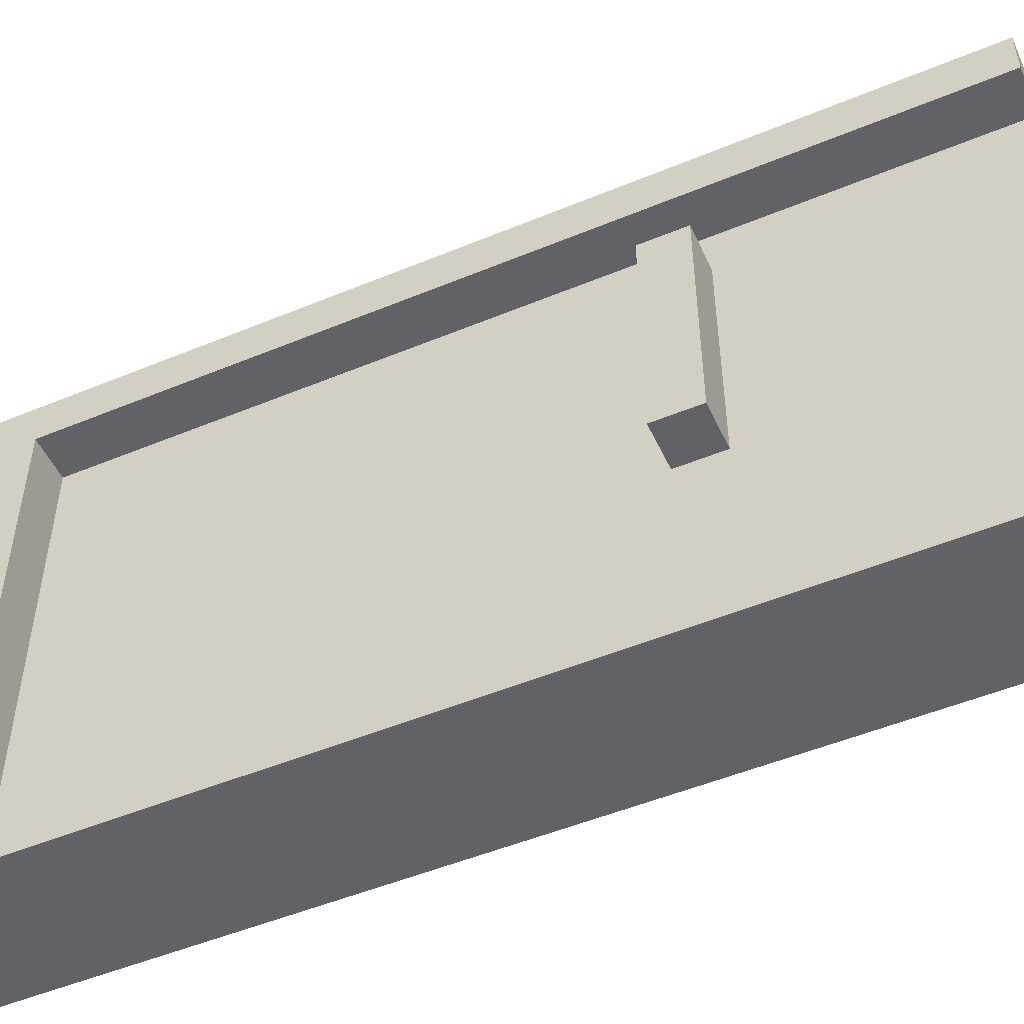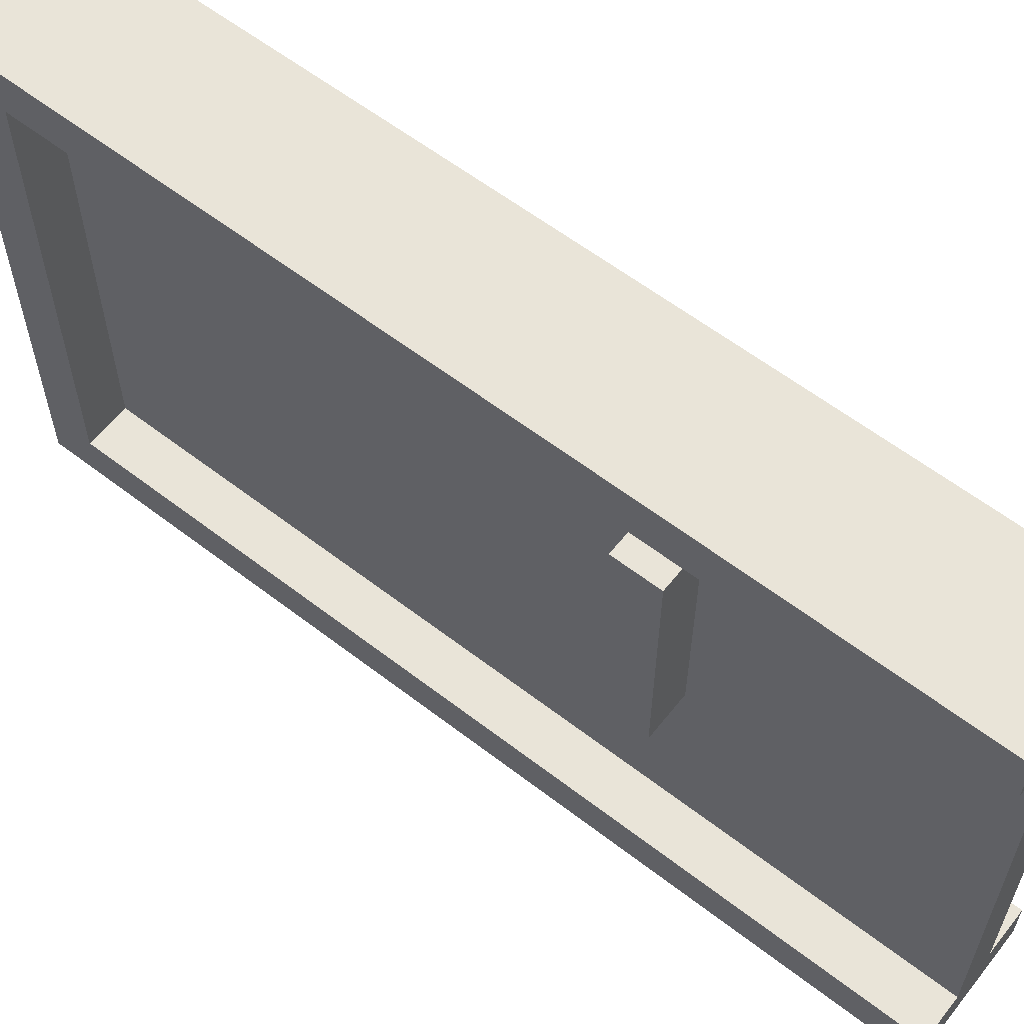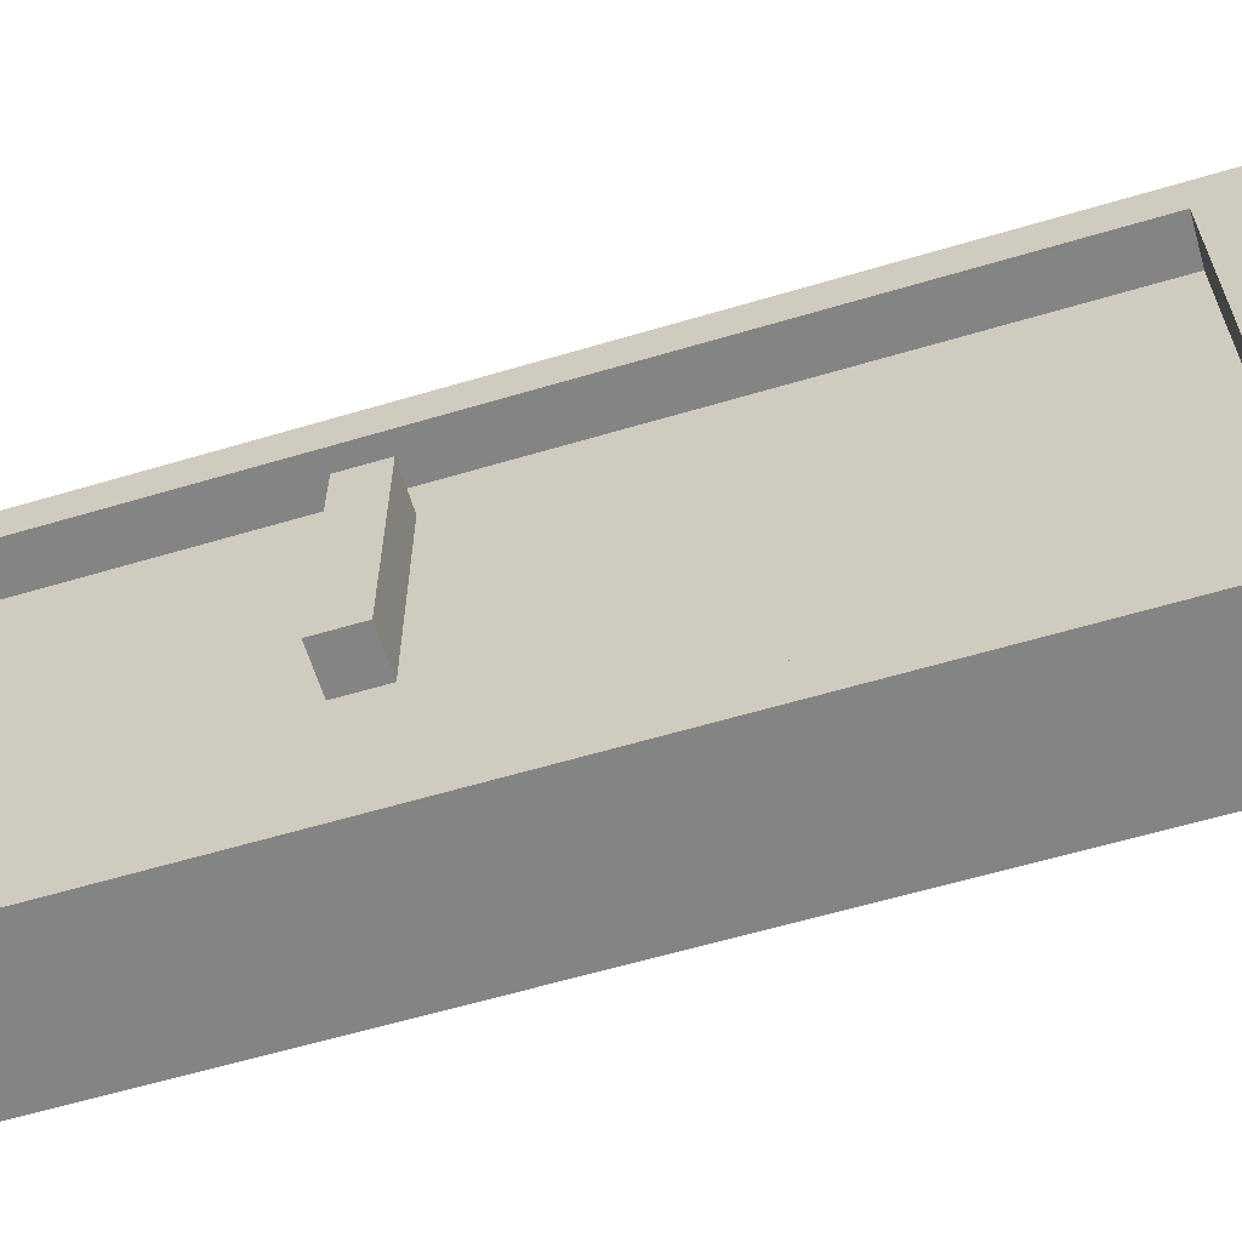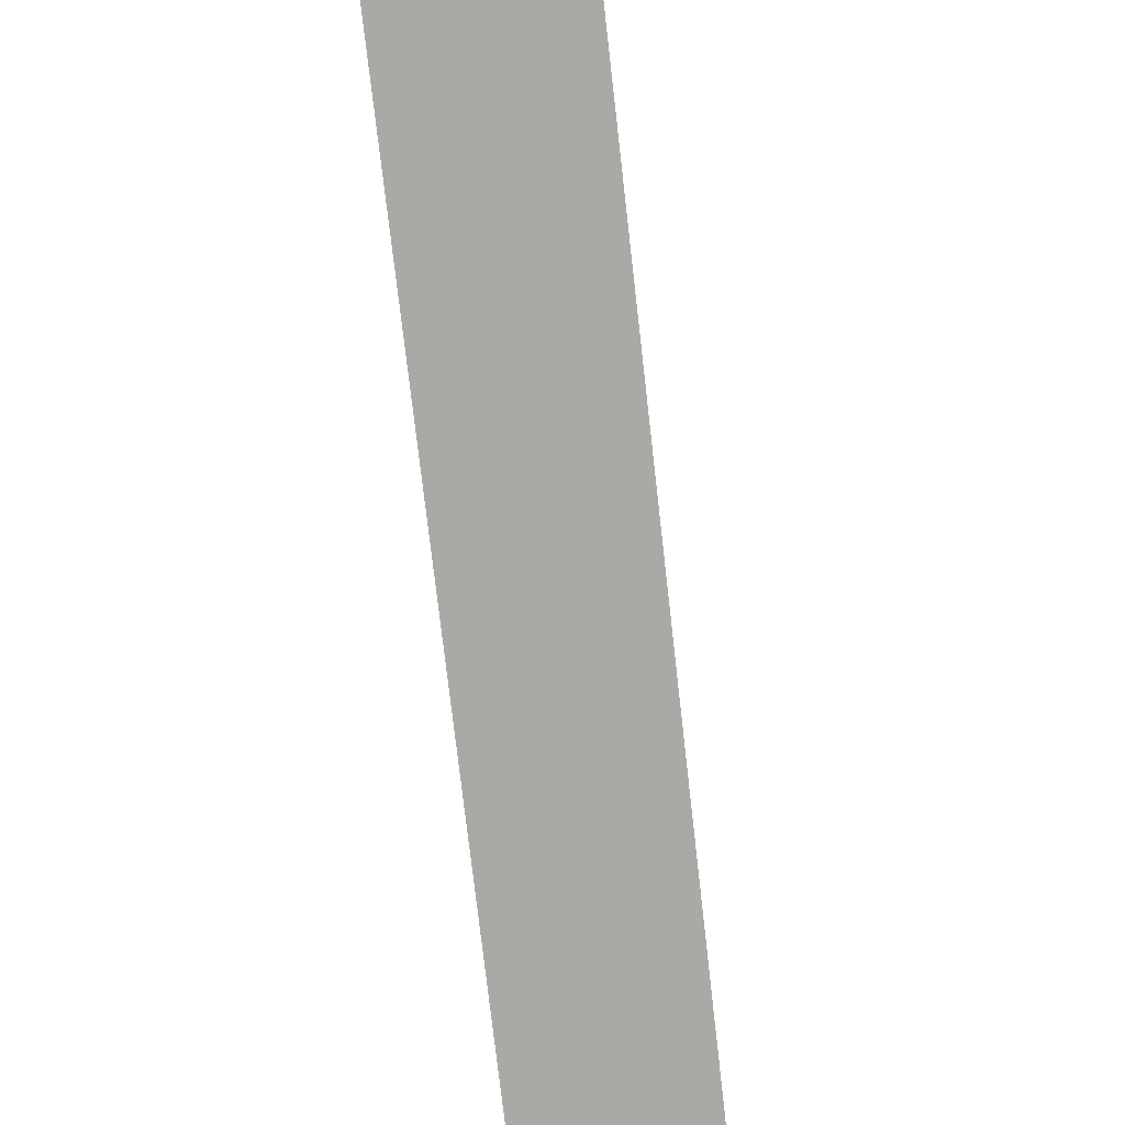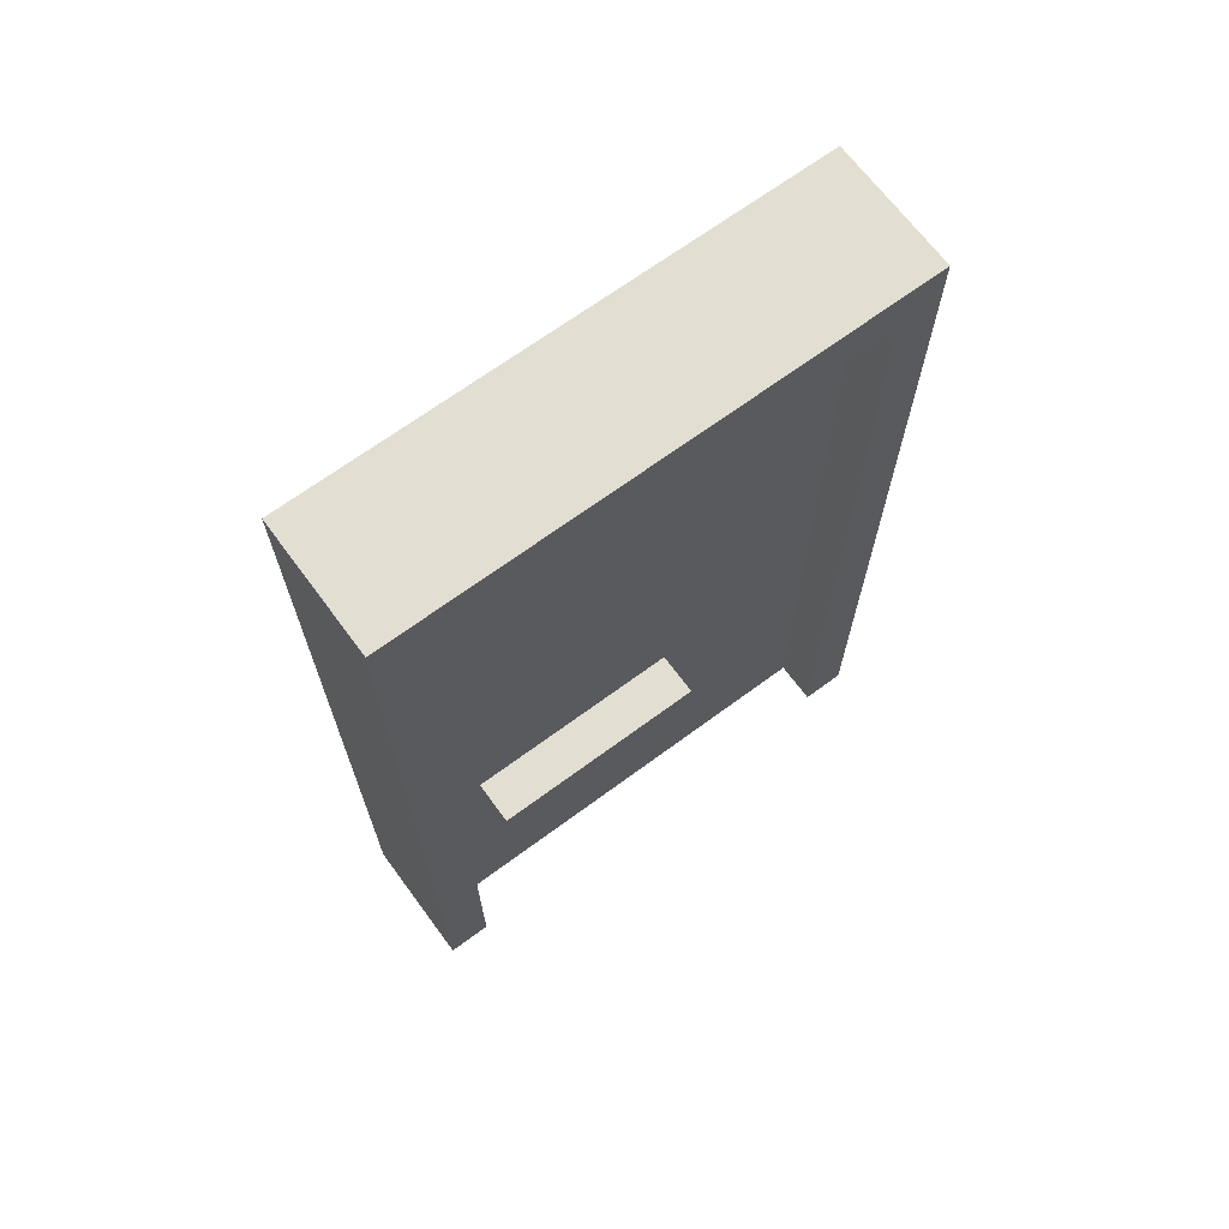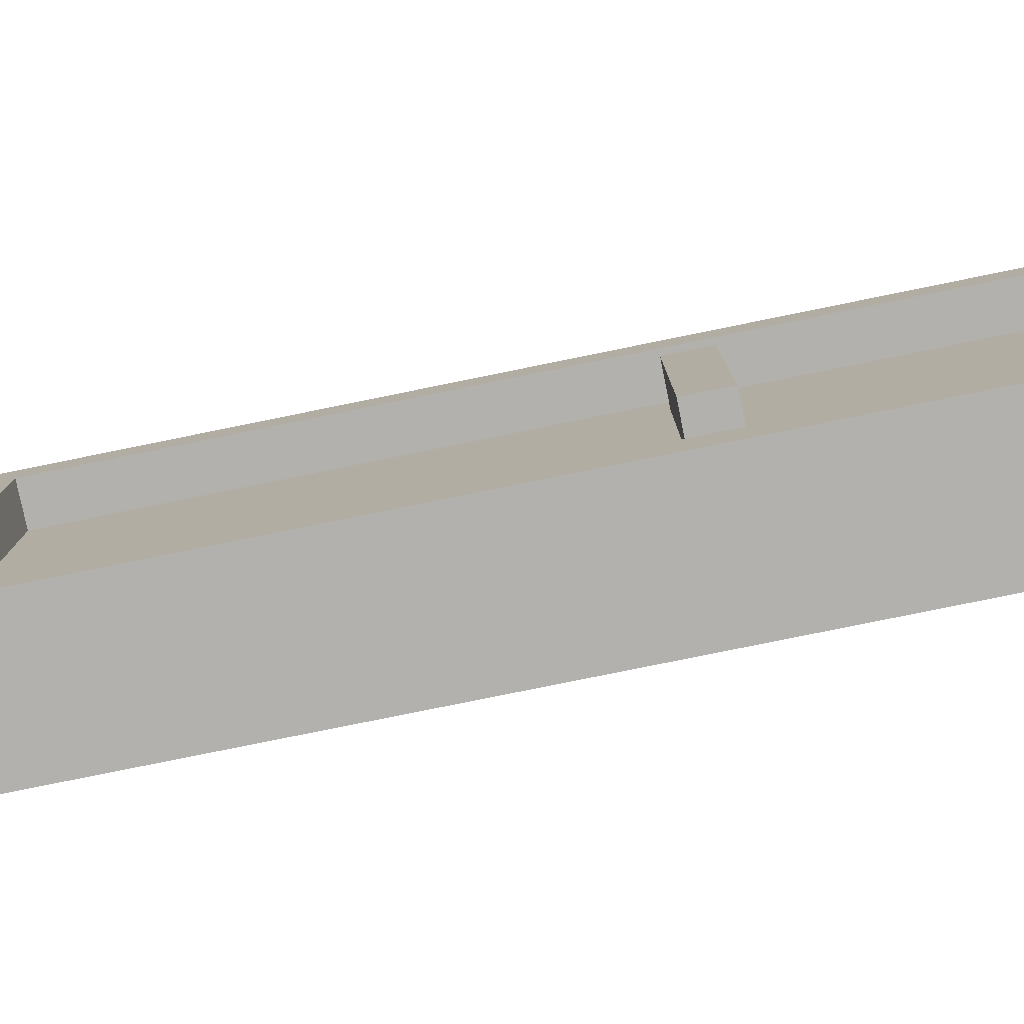
<metadata>
{"format":"obj","ext":"obj","renderer":"f3d","projection":"perspective","resolution":1024,"background":"white","views":[{"elev":-50.7,"azim":-65.6,"up":"+Z"},{"elev":59.9,"azim":-51.7,"up":"+Z"},{"elev":-61.5,"azim":106.8,"up":"+Z"},{"elev":-75.3,"azim":-173.5,"up":"+Z"},{"elev":68.0,"azim":53.5,"up":"+Y"},{"elev":-79.2,"azim":-78.5,"up":"+Z"}]}
</metadata>
<code>
o
v 8.4 0.1 -13.1
v 8.7 0.1 -13.1
v 8.4 2.1 -13.1
v 8.7 2.1 -13.1
v 8.4 0.7 -12.6
v 8.5 0.7 -12.6
v 8.6 0.7 -12.6
v 8.7 0.7 -12.6
v 8.4 0.8 -12.6
v 8.5 0.8 -12.6
v 8.6 0.8 -12.6
v 8.7 0.8 -12.6
v 8.4 0.1 -12
v 8.5 0.1 -12
v 8.6 0.1 -12
v 8.7 0.1 -12
v 8.5 0.2 -12
v 8.6 0.2 -12
v 8.5 0.5 -12
v 8.6 0.5 -12
v 8.5 0.6 -12
v 8.6 0.6 -12
v 8.5 0.9 -12
v 8.6 0.9 -12
v 8.5 1 -12
v 8.6 1 -12
v 8.5 1.9 -12
v 8.6 1.9 -12
v 8.4 2 -12
v 8.5 2 -12
v 8.6 2 -12
v 8.7 2 -12
v 8.4 0.1 -13
v 8.5 0.1 -13
v 8.6 0.1 -13
v 8.7 0.1 -13
v 8.4 2 -13
v 8.5 2 -13
v 8.6 2 -13
v 8.7 2 -13
v 8.4 0.7 -12.1
v 8.5 0.7 -12.1
v 8.6 0.7 -12.1
v 8.7 0.7 -12.1
v 8.4 0.8 -12.1
v 8.5 0.8 -12.1
v 8.6 0.8 -12.1
v 8.7 0.8 -12.1
v 8.4 0.1 -11.9
v 8.7 0.1 -11.9
v 8.4 2.1 -11.9
v 8.7 2.1 -11.9
v 8.4 0.1 -13.1
v 8.4 2.1 -13.1
v 8.4 0.1 -13
v 8.4 2 -13
v 8.4 0.7 -12.6
v 8.4 0.8 -12.6
v 8.4 0.7 -12.1
v 8.4 0.8 -12.1
v 8.4 0.1 -12
v 8.4 2 -12
v 8.4 0.1 -11.9
v 8.4 2.1 -11.9
v 8.5 0.1 -13
v 8.5 2 -13
v 8.5 0.1 -12.9
v 8.5 0.2 -12.9
v 8.5 1.9 -12.9
v 8.5 0.6 -12.6
v 8.5 0.7 -12.6
v 8.5 0.8 -12.6
v 8.5 0.8 -12.5
v 8.5 0.9 -12.5
v 8.5 1.3 -12.5
v 8.5 1.4 -12.5
v 8.5 1.5 -12.5
v 8.5 1.6 -12.5
v 8.5 1.7 -12.5
v 8.5 1.2 -12.4
v 8.5 1.3 -12.4
v 8.5 1.4 -12.4
v 8.5 1.2 -12.3
v 8.5 1.3 -12.3
v 8.5 0.5 -12.2
v 8.5 0.6 -12.2
v 8.5 0.7 -12.2
v 8.5 0.8 -12.2
v 8.5 0.9 -12.2
v 8.5 1 -12.2
v 8.5 1.5 -12.2
v 8.5 1.6 -12.2
v 8.5 1.7 -12.2
v 8.5 0.7 -12.1
v 8.5 0.8 -12.1
v 8.5 0.1 -12
v 8.5 0.2 -12
v 8.5 0.5 -12
v 8.5 0.6 -12
v 8.5 0.9 -12
v 8.5 1 -12
v 8.5 1.9 -12
v 8.5 2 -12
v 8.6 0.1 -13
v 8.6 2 -13
v 8.6 0.1 -12.9
v 8.6 0.2 -12.9
v 8.6 1.9 -12.9
v 8.6 0.6 -12.6
v 8.6 0.7 -12.6
v 8.6 0.8 -12.6
v 8.6 0.8 -12.5
v 8.6 0.9 -12.5
v 8.6 1.3 -12.5
v 8.6 1.4 -12.5
v 8.6 1.5 -12.5
v 8.6 1.6 -12.5
v 8.6 1.7 -12.5
v 8.6 1.2 -12.4
v 8.6 1.3 -12.4
v 8.6 1.4 -12.4
v 8.6 1.2 -12.3
v 8.6 1.3 -12.3
v 8.6 0.5 -12.2
v 8.6 0.6 -12.2
v 8.6 0.7 -12.2
v 8.6 0.8 -12.2
v 8.6 0.9 -12.2
v 8.6 1 -12.2
v 8.6 1.5 -12.2
v 8.6 1.6 -12.2
v 8.6 1.7 -12.2
v 8.6 0.7 -12.1
v 8.6 0.8 -12.1
v 8.6 0.1 -12
v 8.6 0.2 -12
v 8.6 0.5 -12
v 8.6 0.6 -12
v 8.6 0.9 -12
v 8.6 1 -12
v 8.6 1.9 -12
v 8.6 2 -12
v 8.7 0.1 -13.1
v 8.7 2.1 -13.1
v 8.7 0.1 -13
v 8.7 2 -13
v 8.7 0.7 -12.6
v 8.7 0.8 -12.6
v 8.7 0.7 -12.1
v 8.7 0.8 -12.1
v 8.7 0.1 -12
v 8.7 2 -12
v 8.7 0.1 -11.9
v 8.7 2.1 -11.9
v 8.4 0.1 -13.1
v 8.4 0.1 -13
v 8.4 0.1 -12
v 8.4 0.1 -11.9
v 8.5 0.1 -13
v 8.5 0.1 -12.9
v 8.5 0.1 -12
v 8.6 0.1 -13
v 8.6 0.1 -12.9
v 8.6 0.1 -12
v 8.7 0.1 -13.1
v 8.7 0.1 -13
v 8.7 0.1 -12
v 8.7 0.1 -11.9
v 8.4 0.7 -12.6
v 8.4 0.7 -12.1
v 8.5 0.7 -12.6
v 8.5 0.7 -12.2
v 8.5 0.7 -12.1
v 8.6 0.7 -12.6
v 8.6 0.7 -12.2
v 8.6 0.7 -12.1
v 8.7 0.7 -12.6
v 8.7 0.7 -12.1
v 8.4 2 -13
v 8.4 2 -12
v 8.5 2 -13
v 8.5 2 -12
v 8.6 2 -13
v 8.6 2 -12
v 8.7 2 -13
v 8.7 2 -12
v 8.4 0.8 -12.6
v 8.4 0.8 -12.1
v 8.5 0.8 -12.6
v 8.5 0.8 -12.5
v 8.5 0.8 -12.2
v 8.5 0.8 -12.1
v 8.6 0.8 -12.6
v 8.6 0.8 -12.5
v 8.6 0.8 -12.2
v 8.6 0.8 -12.1
v 8.7 0.8 -12.6
v 8.7 0.8 -12.1
v 8.4 2.1 -13.1
v 8.4 2.1 -11.9
v 8.7 2.1 -13.1
v 8.7 2.1 -11.9
f 3 2 1
f 4 2 3
f 9 6 5
f 10 6 9
f 11 8 7
f 12 8 11
f 17 14 13
f 18 16 15
f 19 17 13
f 20 16 18
f 21 19 13
f 22 16 20
f 23 21 13
f 24 16 22
f 25 23 13
f 26 16 24
f 27 25 13
f 28 16 26
f 29 27 13
f 30 27 29
f 31 16 28
f 32 16 31
f 33 34 37
f 37 34 38
f 35 36 39
f 39 36 40
f 41 42 45
f 45 42 46
f 43 44 47
f 47 44 48
f 49 50 51
f 51 50 52
f 55 54 53
f 56 54 55
f 59 58 57
f 60 58 59
f 62 54 56
f 63 62 61
f 64 54 62
f 64 62 63
f 67 66 65
f 68 66 67
f 69 66 68
f 70 69 68
f 71 69 70
f 72 69 71
f 73 69 72
f 74 69 73
f 75 69 74
f 76 69 75
f 77 69 76
f 78 69 77
f 79 69 78
f 80 75 74
f 81 76 75
f 81 75 80
f 82 77 76
f 82 76 81
f 83 80 74
f 83 81 80
f 84 82 81
f 84 81 83
f 85 70 68
f 86 71 70
f 86 70 85
f 87 71 86
f 88 74 73
f 89 83 74
f 89 74 88
f 89 84 83
f 90 84 89
f 91 82 84
f 91 84 90
f 91 77 82
f 91 78 77
f 92 79 78
f 92 78 91
f 93 69 79
f 93 79 92
f 94 87 86
f 95 89 88
f 96 68 67
f 97 85 68
f 97 68 96
f 98 86 85
f 98 85 97
f 99 95 94
f 99 86 98
f 99 94 86
f 100 90 89
f 100 95 99
f 100 89 95
f 101 92 91
f 101 90 100
f 101 91 90
f 101 93 92
f 102 66 69
f 102 93 101
f 102 69 93
f 103 66 102
f 104 105 106
f 106 105 107
f 107 105 108
f 107 108 109
f 109 108 110
f 110 108 111
f 111 108 112
f 112 108 113
f 113 108 114
f 114 108 115
f 115 108 116
f 116 108 117
f 117 108 118
f 113 114 119
f 114 115 120
f 119 114 120
f 115 116 121
f 120 115 121
f 113 119 122
f 119 120 122
f 120 121 123
f 122 120 123
f 107 109 124
f 109 110 125
f 124 109 125
f 125 110 126
f 112 113 127
f 113 122 128
f 127 113 128
f 122 123 128
f 128 123 129
f 123 121 130
f 129 123 130
f 121 116 130
f 116 117 130
f 117 118 131
f 130 117 131
f 118 108 132
f 131 118 132
f 125 126 133
f 127 128 134
f 106 107 135
f 107 124 136
f 135 107 136
f 124 125 137
f 136 124 137
f 133 134 138
f 137 125 138
f 125 133 138
f 128 129 139
f 138 134 139
f 134 128 139
f 130 131 140
f 139 129 140
f 129 130 140
f 131 132 140
f 108 105 141
f 140 132 141
f 132 108 141
f 141 105 142
f 143 144 145
f 145 144 146
f 147 148 149
f 149 148 150
f 146 144 152
f 151 152 153
f 152 144 154
f 153 152 154
f 159 156 155
f 161 158 157
f 162 160 159
f 162 159 155
f 163 161 160
f 163 160 162
f 164 158 161
f 164 161 163
f 165 162 155
f 166 162 165
f 167 158 164
f 168 158 167
f 171 170 169
f 172 170 171
f 173 170 172
f 177 175 174
f 177 176 175
f 178 176 177
f 181 180 179
f 182 180 181
f 185 184 183
f 186 184 185
f 187 188 189
f 189 188 190
f 190 188 191
f 191 188 192
f 193 194 197
f 195 196 197
f 194 195 197
f 197 196 198
f 199 200 201
f 201 200 202

</code>
